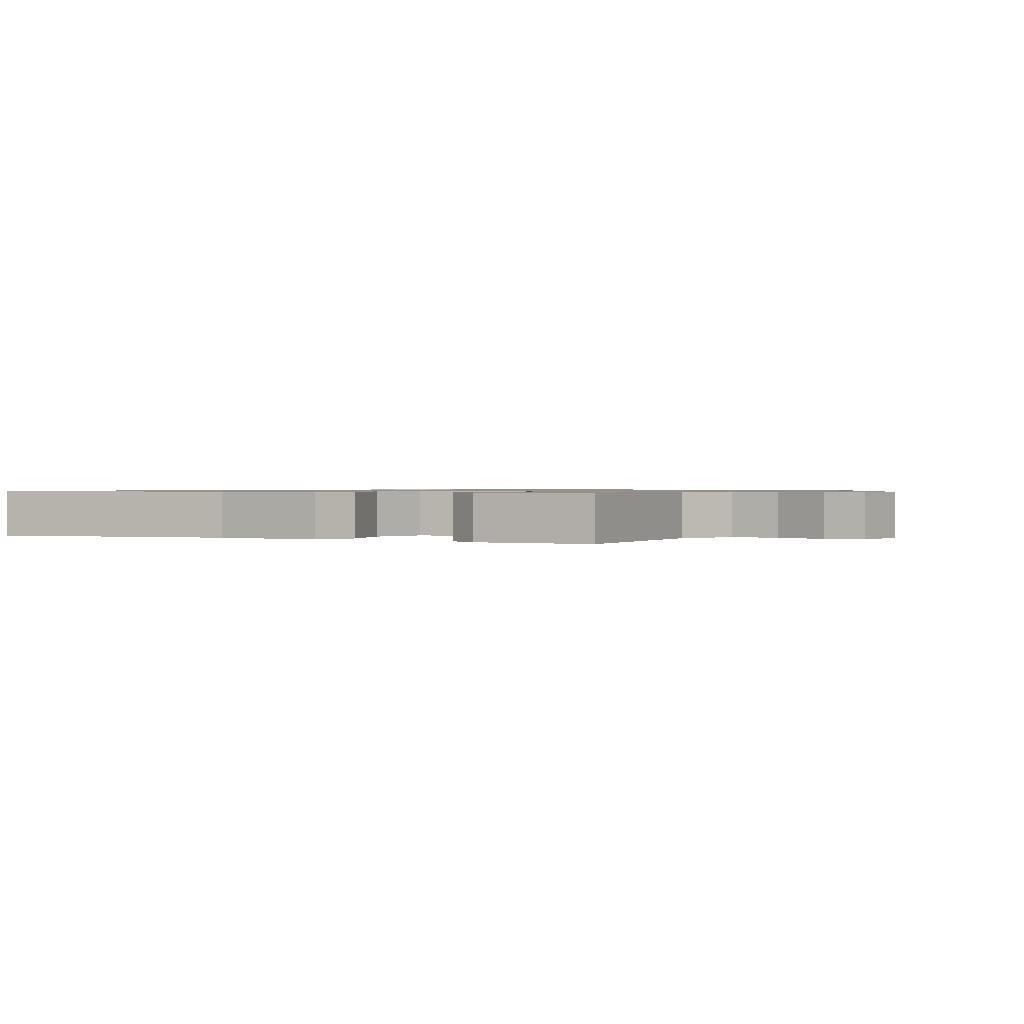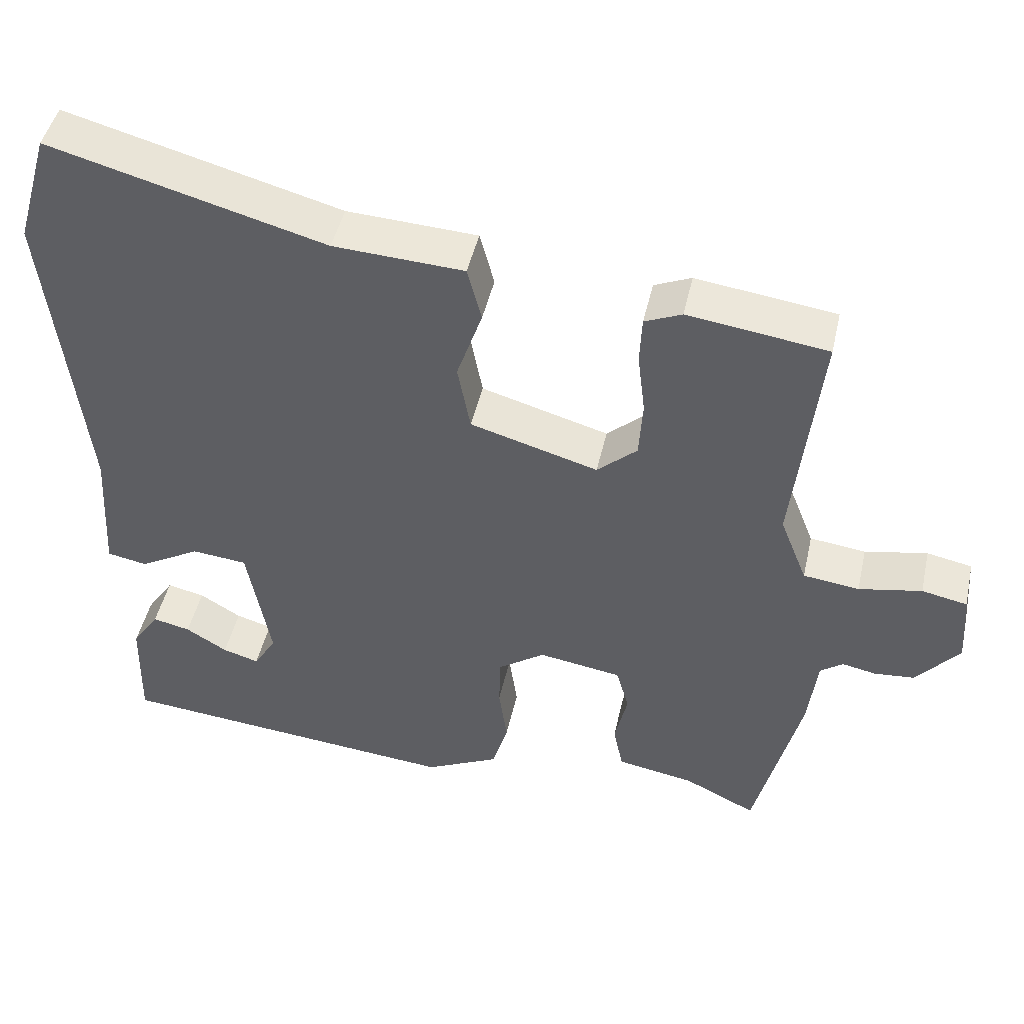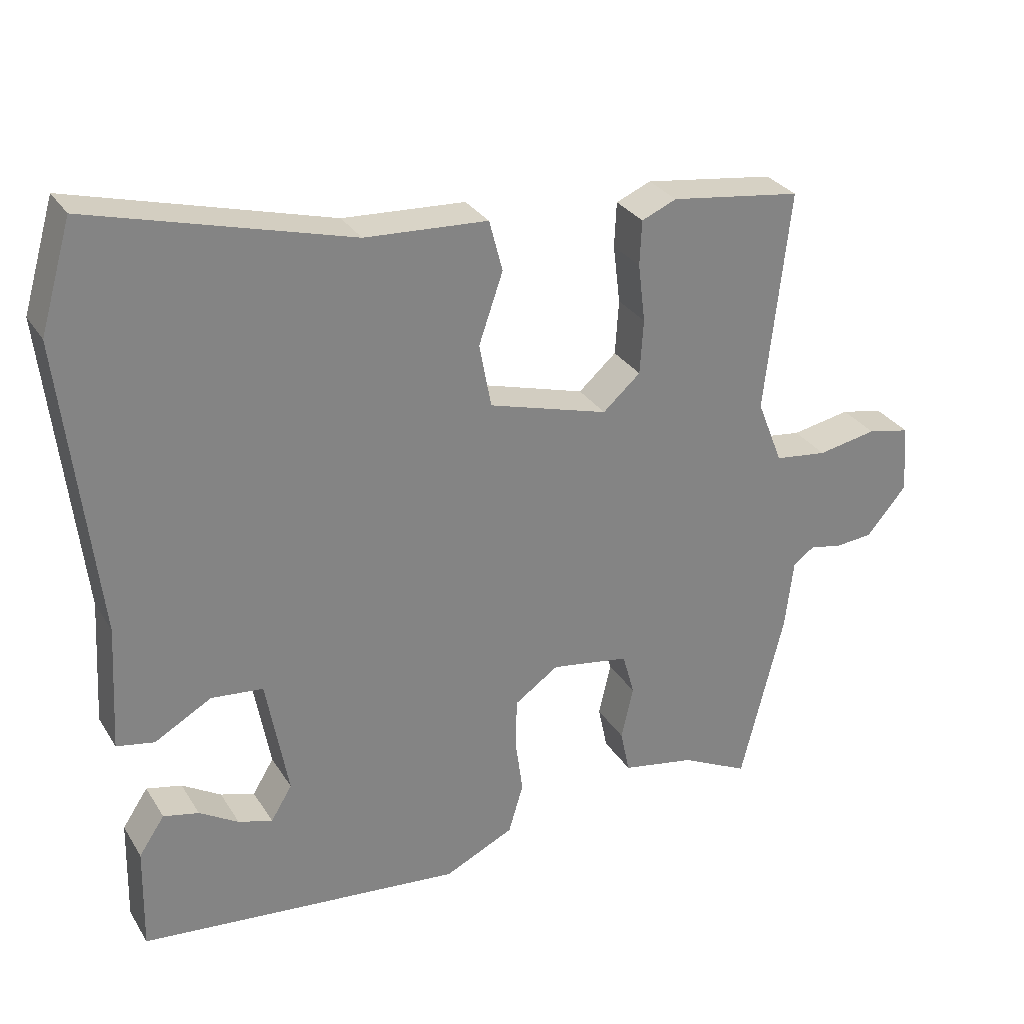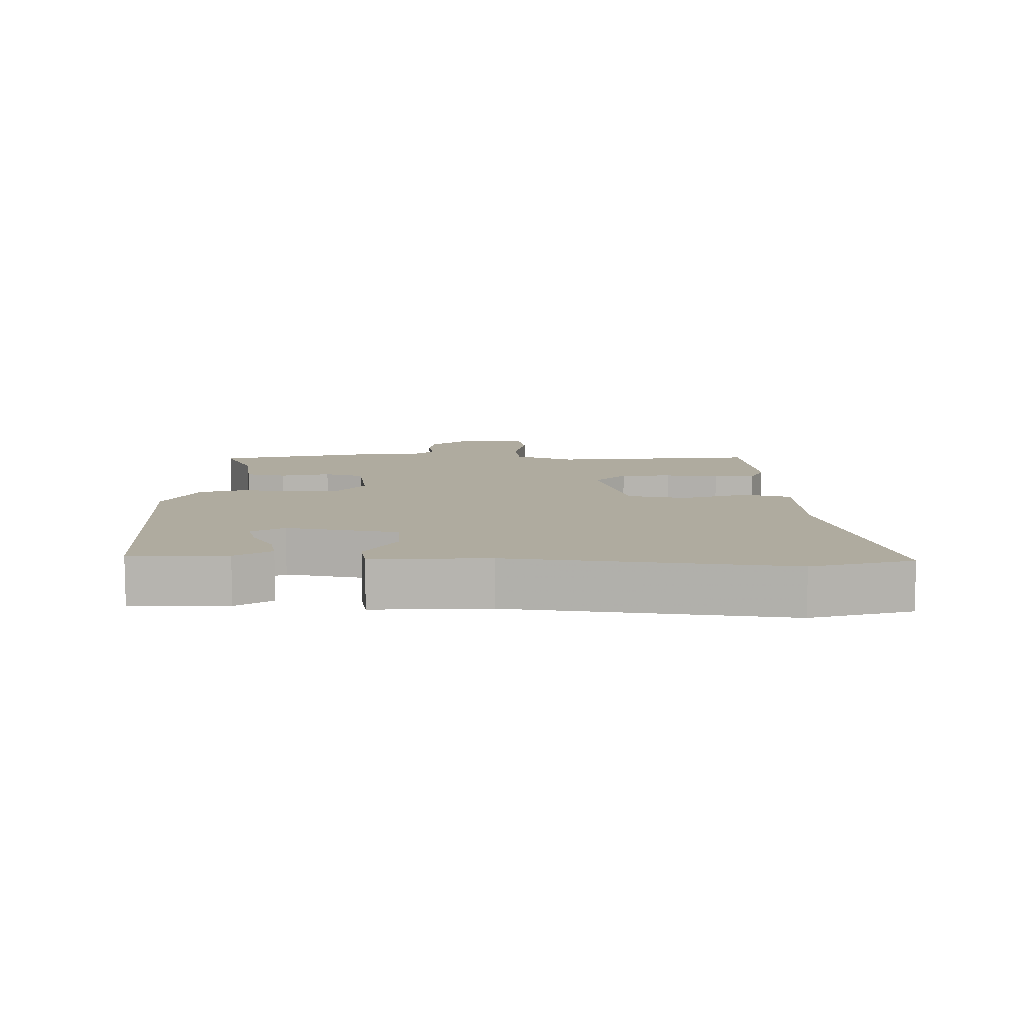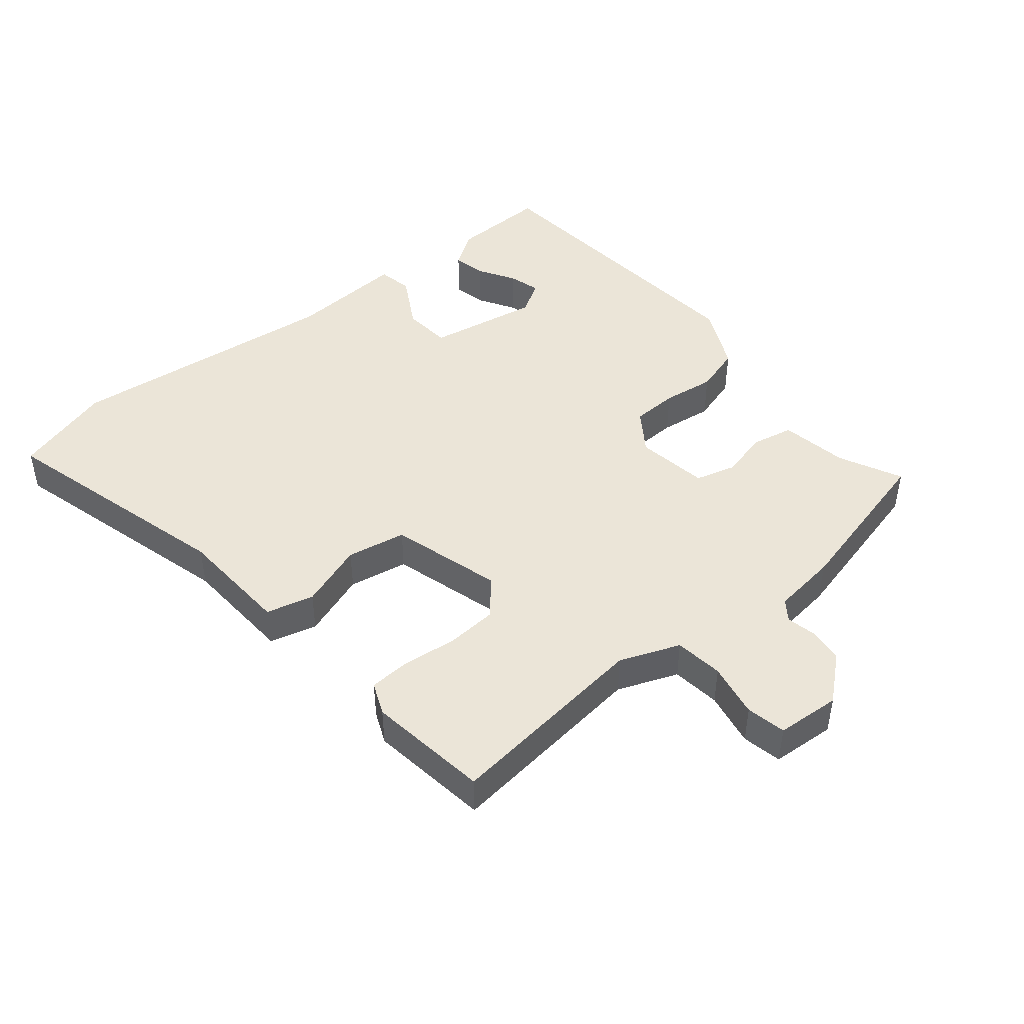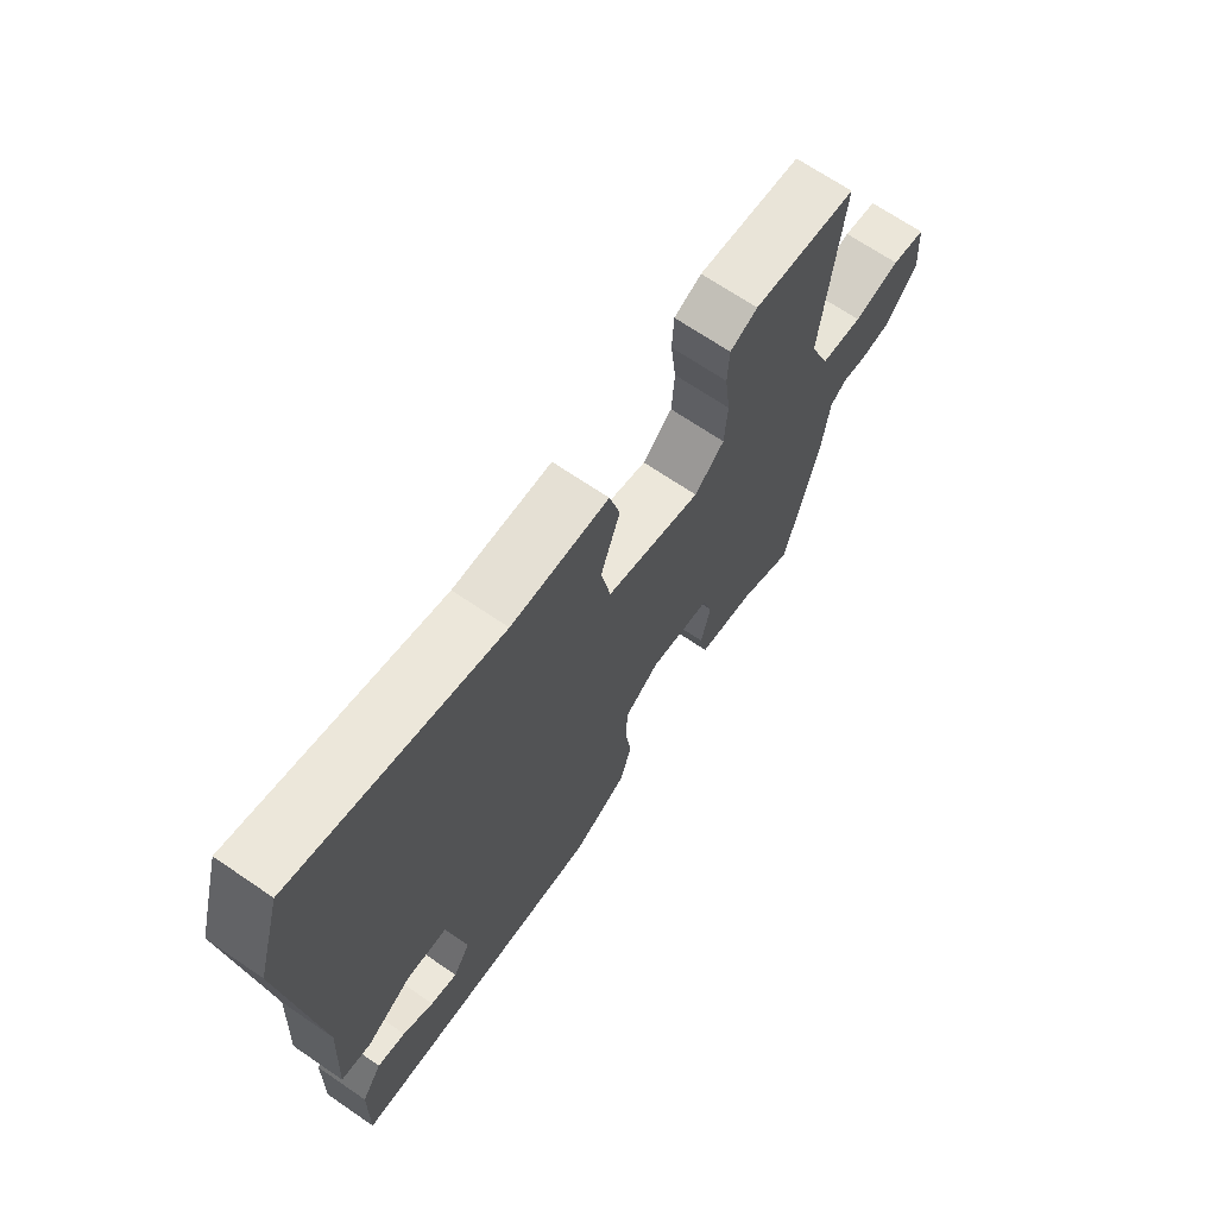
<metadata>
{"format":"obj","ext":"obj","renderer":"f3d","projection":"perspective","resolution":1024,"background":"white","views":[{"elev":0.9,"azim":33.6,"up":"+Y"},{"elev":46.1,"azim":12.5,"up":"+Z"},{"elev":29.4,"azim":-26.2,"up":"+Z"},{"elev":9.6,"azim":-88.7,"up":"+Y"},{"elev":45.9,"azim":50.4,"up":"+Y"},{"elev":68.3,"azim":-55.6,"up":"+Z"}]}
</metadata>
<code>
v 0.518 0.07 0.432
v 0.483 0.07 0.12
v 0.519 0.07 0.029
v 0.593 0.07 0.02
v 0.676 0.07 0.036
v 0.736 0.07 0.024
v 0.743 0.07 -0.073
v 0.686 0.07 -0.14
v 0.633 0.07 -0.145
v 0.588 0.07 -0.136
v 0.558 0.07 -0.158
v 0.546 0.07 -0.257
v 0.485 0.07 -0.502
v 0.39 0.07 -0.456
v 0.287 0.07 -0.438
v 0.274 0.07 -0.376
v 0.291 0.07 -0.301
v 0.274 0.07 -0.241
v 0.164 0.07 -0.224
v 0.102 0.07 -0.267
v 0.1 0.07 -0.337
v 0.111 0.07 -0.416
v 0.09 0.07 -0.487
v -0.008 0.07 -0.534
v -0.466 0.07 -0.492
v -0.463 0.07 -0.346
v -0.427 0.07 -0.292
v -0.377 0.07 -0.303
v -0.322 0.07 -0.336
v -0.274 0.07 -0.35
v -0.244 0.07 -0.301
v -0.275 0.07 -0.132
v -0.348 0.07 -0.125
v -0.429 0.07 -0.171
v -0.482 0.07 -0.161
v -0.472 0.07 0.015
v -0.52 0.07 0.432
v -0.476 0.07 0.583
v -0.111 0.07 0.485
v 0.062 0.07 0.476
v 0.081 0.07 0.404
v 0.047 0.07 0.305
v 0.064 0.07 0.215
v 0.233 0.07 0.167
v 0.286 0.07 0.214
v 0.291 0.07 0.291
v 0.281 0.07 0.373
v 0.284 0.07 0.436
v 0.333 0.07 0.457
v 0.518 0 0.432
v 0.483 0 0.12
v 0.519 0 0.029
v 0.593 0 0.02
v 0.676 0 0.036
v 0.736 0 0.024
v 0.743 0 -0.073
v 0.686 0 -0.14
v 0.633 0 -0.145
v 0.588 0 -0.136
v 0.558 0 -0.158
v 0.546 0 -0.257
v 0.485 0 -0.502
v 0.39 0 -0.456
v 0.287 0 -0.438
v 0.274 0 -0.376
v 0.291 0 -0.301
v 0.274 0 -0.241
v 0.164 0 -0.224
v 0.102 0 -0.267
v 0.1 0 -0.337
v 0.111 0 -0.416
v 0.09 0 -0.487
v -0.008 0 -0.534
v -0.466 0 -0.492
v -0.463 0 -0.346
v -0.427 0 -0.292
v -0.377 0 -0.303
v -0.322 0 -0.336
v -0.274 0 -0.35
v -0.244 0 -0.301
v -0.275 0 -0.132
v -0.348 0 -0.125
v -0.429 0 -0.171
v -0.482 0 -0.161
v -0.472 0 0.015
v -0.52 0 0.432
v -0.476 0 0.583
v -0.111 0 0.485
v 0.062 0 0.476
v 0.081 0 0.404
v 0.047 0 0.305
v 0.064 0 0.215
v 0.233 0 0.167
v 0.286 0 0.214
v 0.291 0 0.291
v 0.281 0 0.373
v 0.284 0 0.436
v 0.333 0 0.457
f 49 1 2
f 48 49 2
f 47 48 2
f 46 47 2
f 45 46 2 3
f 44 45 3
f 43 44 3
f 39 40 41 42
f 39 42 43
f 38 39 43
f 37 38 43
f 36 37 43
f 35 36 43
f 34 35 43
f 33 34 43
f 32 33 43 3
f 27 28 29
f 26 27 29
f 25 26 29
f 24 25 29
f 24 29 30
f 24 30 31
f 23 24 31
f 22 23 31
f 21 22 31
f 14 15 16 17
f 14 17 18
f 13 14 18
f 12 13 18
f 11 12 18
f 10 11 18 19
f 8 9 10
f 7 8 10
f 6 7 10
f 5 6 10
f 4 5 10
f 3 4 10 19
f 20 21 31 32
f 3 19 20 32
f 51 50 98
f 51 98 97
f 51 97 96
f 51 96 95
f 52 51 95 94
f 52 94 93
f 52 93 92
f 91 90 89 88
f 92 91 88
f 92 88 87
f 92 87 86
f 92 86 85
f 92 85 84
f 92 84 83
f 92 83 82
f 52 92 82 81
f 78 77 76
f 78 76 75
f 78 75 74
f 78 74 73
f 79 78 73
f 80 79 73
f 80 73 72
f 80 72 71
f 80 71 70
f 66 65 64 63
f 67 66 63
f 67 63 62
f 67 62 61
f 67 61 60
f 68 67 60 59
f 59 58 57
f 59 57 56
f 59 56 55
f 59 55 54
f 59 54 53
f 68 59 53 52
f 81 80 70 69
f 81 69 68 52
f 1 50 51 2
f 2 51 52 3
f 3 52 53 4
f 4 53 54 5
f 5 54 55 6
f 6 55 56 7
f 7 56 57 8
f 8 57 58 9
f 9 58 59 10
f 10 59 60 11
f 11 60 61 12
f 12 61 62 13
f 13 62 63 14
f 14 63 64 15
f 15 64 65 16
f 16 65 66 17
f 17 66 67 18
f 18 67 68 19
f 19 68 69 20
f 20 69 70 21
f 21 70 71 22
f 22 71 72 23
f 23 72 73 24
f 24 73 74 25
f 25 74 75 26
f 26 75 76 27
f 27 76 77 28
f 28 77 78 29
f 29 78 79 30
f 30 79 80 31
f 31 80 81 32
f 32 81 82 33
f 33 82 83 34
f 34 83 84 35
f 35 84 85 36
f 36 85 86 37
f 37 86 87 38
f 38 87 88 39
f 39 88 89 40
f 40 89 90 41
f 41 90 91 42
f 42 91 92 43
f 43 92 93 44
f 44 93 94 45
f 45 94 95 46
f 46 95 96 47
f 47 96 97 48
f 48 97 98 49
f 49 98 50 1

</code>
